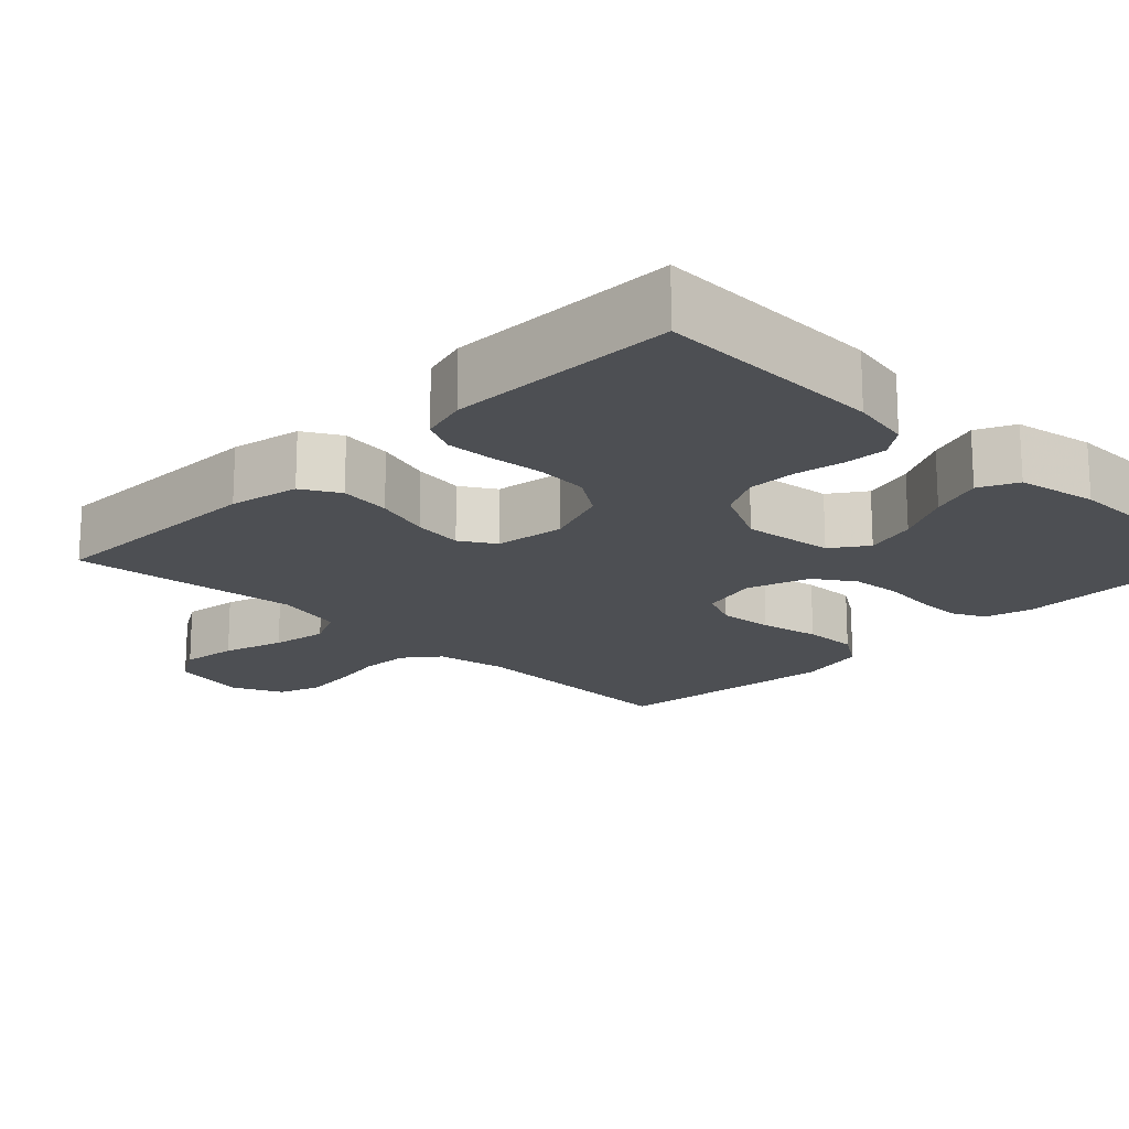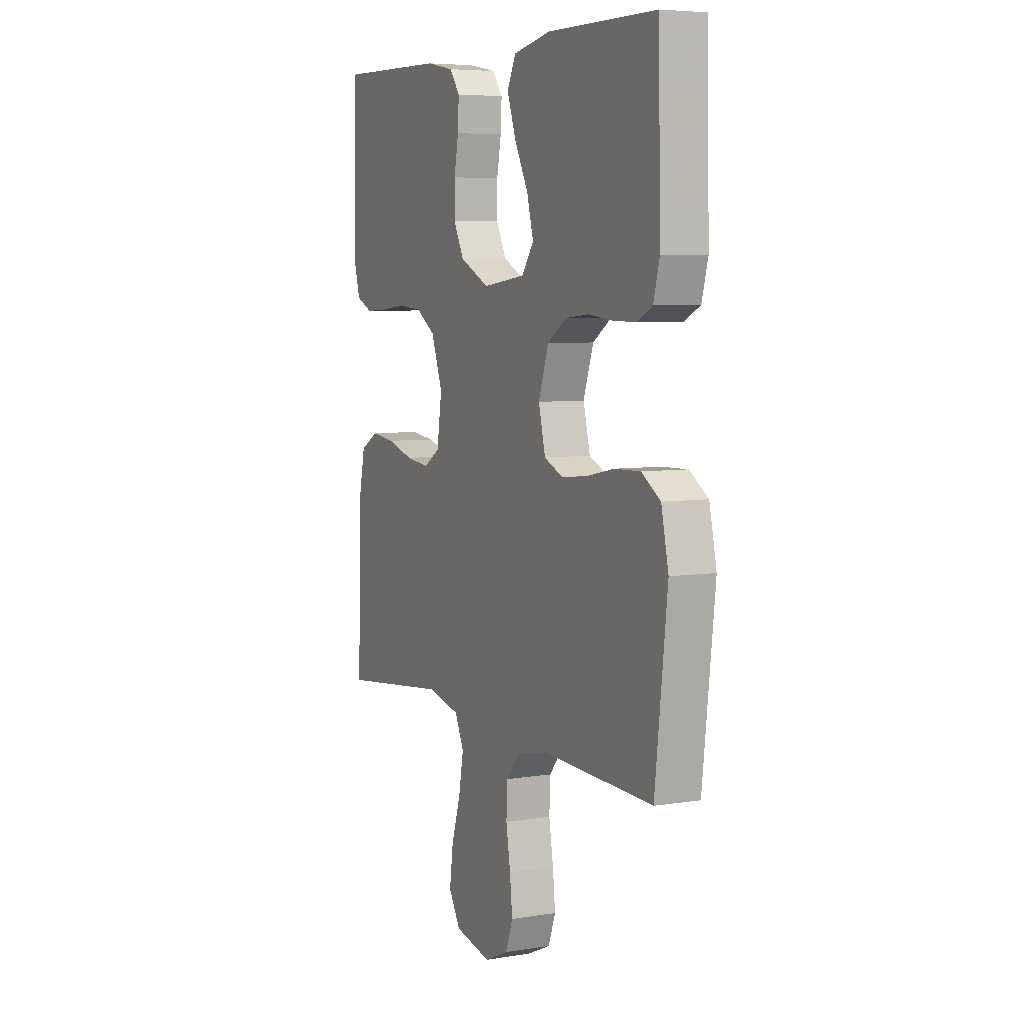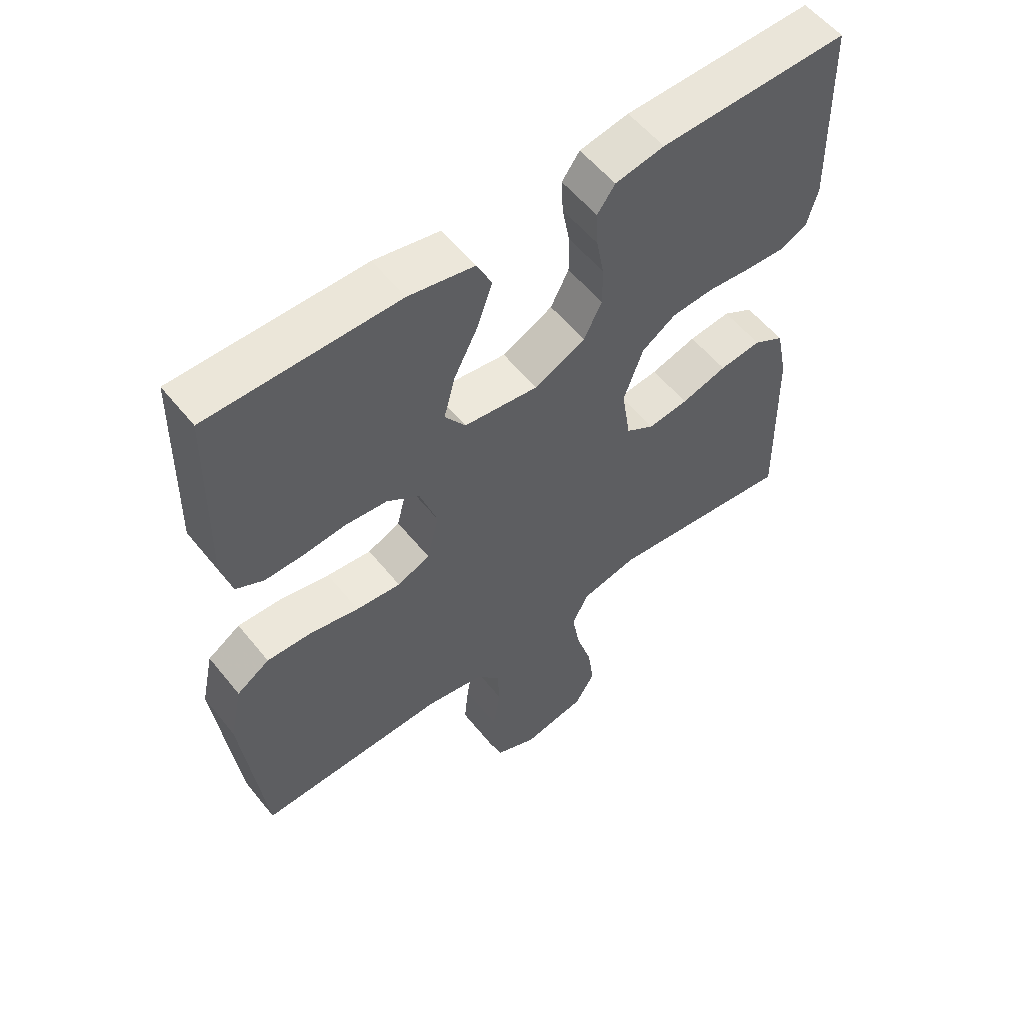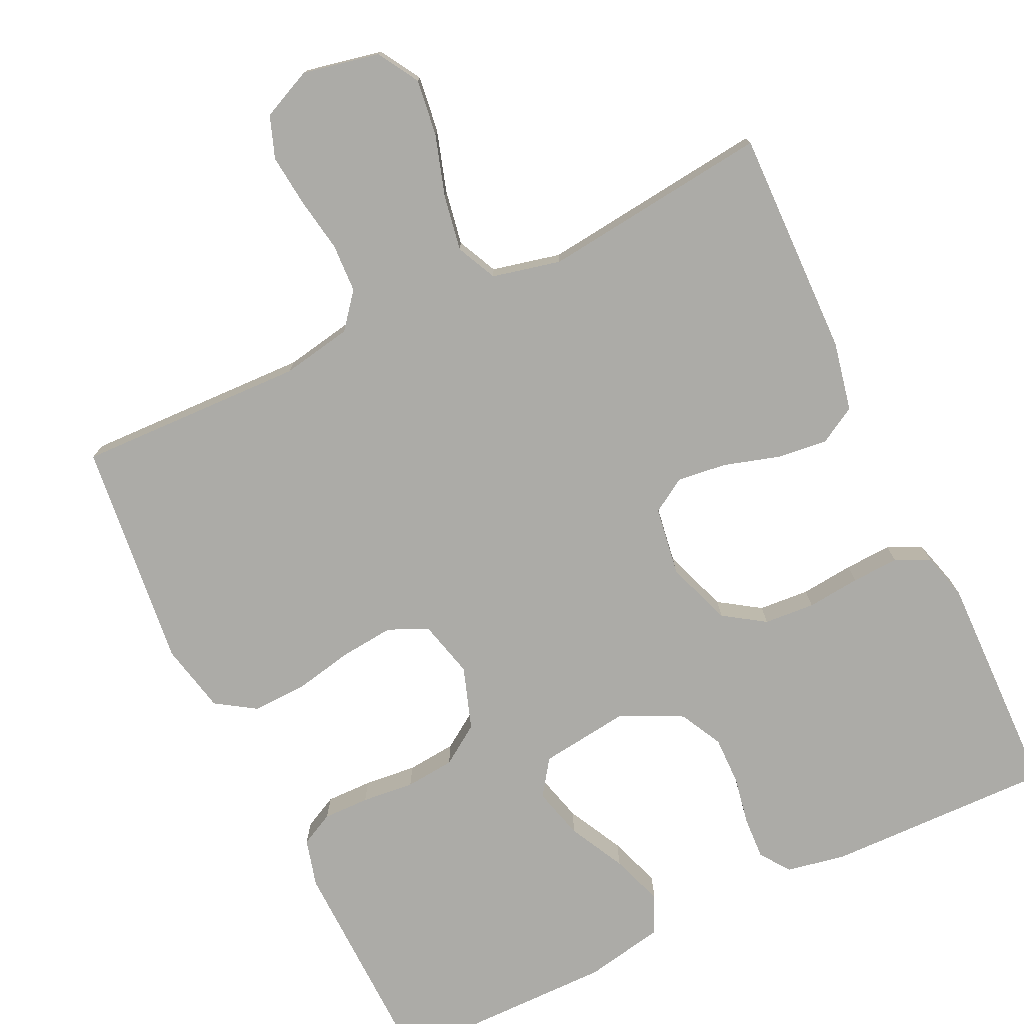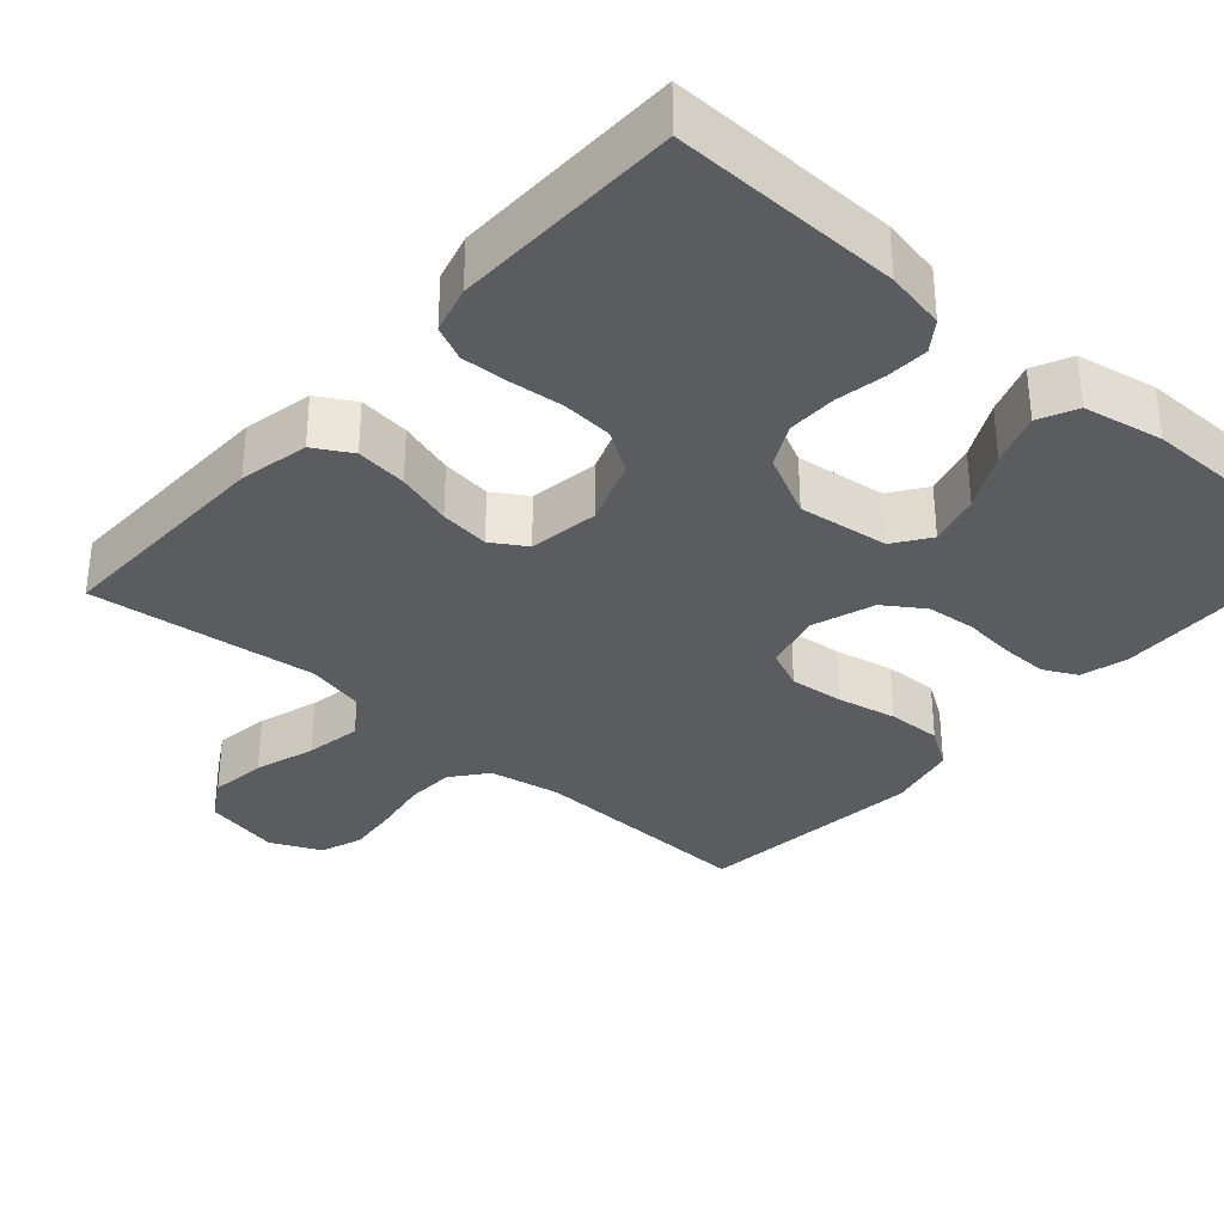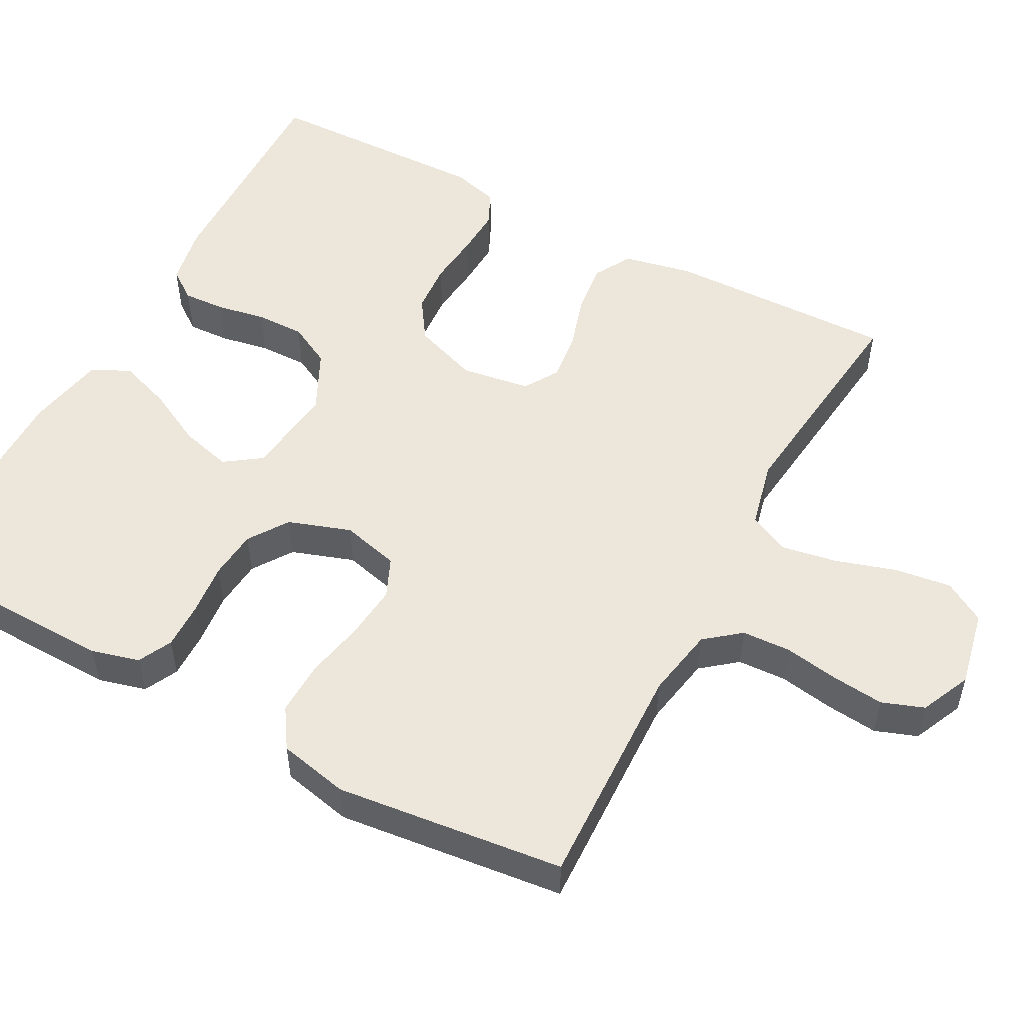
<metadata>
{"format":"obj","ext":"obj","renderer":"f3d","projection":"perspective","resolution":1024,"background":"white","views":[{"elev":-18.0,"azim":-44.5,"up":"+Y"},{"elev":6.0,"azim":64.1,"up":"+Z"},{"elev":56.3,"azim":141.7,"up":"+Z"},{"elev":-76.2,"azim":-154.4,"up":"+Y"},{"elev":-33.8,"azim":-41.3,"up":"+Y"},{"elev":52.5,"azim":118.2,"up":"+Y"}]}
</metadata>
<code>
v 0.5 0.07 -0.5
v 0.2 0.07 -0.49
v 0.107 0.07 -0.507
v 0.07 0.07 -0.553
v 0.067 0.07 -0.617
v 0.079 0.07 -0.689
v 0.086 0.07 -0.757
v 0.066 0.07 -0.812
v 0 0.07 -0.842
v -0.101 0.07 -0.821
v -0.133 0.07 -0.767
v -0.123 0.07 -0.693
v -0.098 0.07 -0.613
v -0.085 0.07 -0.54
v -0.11 0.07 -0.487
v -0.2 0.07 -0.466
v -0.5 0.07 -0.5
v -0.493 0.07 -0.2
v -0.474 0.07 -0.109
v -0.425 0.07 -0.081
v -0.358 0.07 -0.089
v -0.285 0.07 -0.111
v -0.22 0.07 -0.119
v -0.175 0.07 -0.091
v -0.161 0.07 0
v -0.192 0.07 0.086
v -0.246 0.07 0.122
v -0.313 0.07 0.127
v -0.383 0.07 0.12
v -0.445 0.07 0.117
v -0.49 0.07 0.138
v -0.507 0.07 0.2
v -0.5 0.07 0.5
v -0.2 0.07 0.493
v -0.122 0.07 0.478
v -0.094 0.07 0.439
v -0.097 0.07 0.383
v -0.109 0.07 0.319
v -0.11 0.07 0.255
v -0.081 0.07 0.199
v 0 0.07 0.159
v 0.119 0.07 0.174
v 0.152 0.07 0.221
v 0.134 0.07 0.289
v 0.096 0.07 0.363
v 0.072 0.07 0.432
v 0.096 0.07 0.482
v 0.2 0.07 0.502
v 0.5 0.07 0.5
v 0.507 0.07 0.2
v 0.49 0.07 0.137
v 0.446 0.07 0.115
v 0.385 0.07 0.116
v 0.316 0.07 0.123
v 0.251 0.07 0.117
v 0.199 0.07 0.082
v 0.171 0.07 0
v 0.19 0.07 -0.076
v 0.242 0.07 -0.099
v 0.313 0.07 -0.092
v 0.391 0.07 -0.076
v 0.462 0.07 -0.074
v 0.514 0.07 -0.108
v 0.534 0.07 -0.2
v 0.5 0 -0.5
v 0.2 0 -0.49
v 0.107 0 -0.507
v 0.07 0 -0.553
v 0.067 0 -0.617
v 0.079 0 -0.689
v 0.086 0 -0.757
v 0.066 0 -0.812
v 0 0 -0.842
v -0.101 0 -0.821
v -0.133 0 -0.767
v -0.123 0 -0.693
v -0.098 0 -0.613
v -0.085 0 -0.54
v -0.11 0 -0.487
v -0.2 0 -0.466
v -0.5 0 -0.5
v -0.493 0 -0.2
v -0.474 0 -0.109
v -0.425 0 -0.081
v -0.358 0 -0.089
v -0.285 0 -0.111
v -0.22 0 -0.119
v -0.175 0 -0.091
v -0.161 0 0
v -0.192 0 0.086
v -0.246 0 0.122
v -0.313 0 0.127
v -0.383 0 0.12
v -0.445 0 0.117
v -0.49 0 0.138
v -0.507 0 0.2
v -0.5 0 0.5
v -0.2 0 0.493
v -0.122 0 0.478
v -0.094 0 0.439
v -0.097 0 0.383
v -0.109 0 0.319
v -0.11 0 0.255
v -0.081 0 0.199
v 0 0 0.159
v 0.119 0 0.174
v 0.152 0 0.221
v 0.134 0 0.289
v 0.096 0 0.363
v 0.072 0 0.432
v 0.096 0 0.482
v 0.2 0 0.502
v 0.5 0 0.5
v 0.507 0 0.2
v 0.49 0 0.137
v 0.446 0 0.115
v 0.385 0 0.116
v 0.316 0 0.123
v 0.251 0 0.117
v 0.199 0 0.082
v 0.171 0 0
v 0.19 0 -0.076
v 0.242 0 -0.099
v 0.313 0 -0.092
v 0.391 0 -0.076
v 0.462 0 -0.074
v 0.514 0 -0.108
v 0.534 0 -0.2
f 64 1 2
f 63 64 2
f 62 63 2
f 61 62 2
f 60 61 2
f 59 60 2 3
f 58 59 3 4
f 57 58 4
f 52 53 54
f 51 52 54
f 50 51 54
f 49 50 54
f 48 49 54
f 47 48 54
f 46 47 54
f 45 46 54
f 44 45 54
f 43 44 54 55
f 42 43 55 56
f 36 37 38
f 35 36 38
f 34 35 38
f 33 34 38
f 32 33 38
f 31 32 38
f 30 31 38
f 29 30 38
f 28 29 38
f 27 28 38 39
f 26 27 39 40
f 20 21 22
f 19 20 22
f 18 19 22
f 17 18 22
f 16 17 22
f 15 16 22 23
f 14 15 23 24
f 11 12 13
f 10 11 13
f 9 10 13
f 8 9 13
f 7 8 13
f 6 7 13
f 5 6 13
f 4 5 13 14
f 14 24 25
f 4 14 25
f 57 4 25
f 57 25 26
f 56 57 26
f 42 56 26
f 41 42 26
f 26 40 41
f 66 65 128
f 66 128 127
f 66 127 126
f 66 126 125
f 66 125 124
f 67 66 124 123
f 68 67 123 122
f 68 122 121
f 118 117 116
f 118 116 115
f 118 115 114
f 118 114 113
f 118 113 112
f 118 112 111
f 118 111 110
f 118 110 109
f 118 109 108
f 119 118 108 107
f 120 119 107 106
f 102 101 100
f 102 100 99
f 102 99 98
f 102 98 97
f 102 97 96
f 102 96 95
f 102 95 94
f 102 94 93
f 102 93 92
f 103 102 92 91
f 104 103 91 90
f 86 85 84
f 86 84 83
f 86 83 82
f 86 82 81
f 86 81 80
f 87 86 80 79
f 88 87 79 78
f 77 76 75
f 77 75 74
f 77 74 73
f 77 73 72
f 77 72 71
f 77 71 70
f 77 70 69
f 78 77 69 68
f 89 88 78
f 89 78 68
f 89 68 121
f 90 89 121
f 90 121 120
f 90 120 106
f 90 106 105
f 105 104 90
f 1 65 66 2
f 2 66 67 3
f 3 67 68 4
f 4 68 69 5
f 5 69 70 6
f 6 70 71 7
f 7 71 72 8
f 8 72 73 9
f 9 73 74 10
f 10 74 75 11
f 11 75 76 12
f 12 76 77 13
f 13 77 78 14
f 14 78 79 15
f 15 79 80 16
f 16 80 81 17
f 17 81 82 18
f 18 82 83 19
f 19 83 84 20
f 20 84 85 21
f 21 85 86 22
f 22 86 87 23
f 23 87 88 24
f 24 88 89 25
f 25 89 90 26
f 26 90 91 27
f 27 91 92 28
f 28 92 93 29
f 29 93 94 30
f 30 94 95 31
f 31 95 96 32
f 32 96 97 33
f 33 97 98 34
f 34 98 99 35
f 35 99 100 36
f 36 100 101 37
f 37 101 102 38
f 38 102 103 39
f 39 103 104 40
f 40 104 105 41
f 41 105 106 42
f 42 106 107 43
f 43 107 108 44
f 44 108 109 45
f 45 109 110 46
f 46 110 111 47
f 47 111 112 48
f 48 112 113 49
f 49 113 114 50
f 50 114 115 51
f 51 115 116 52
f 52 116 117 53
f 53 117 118 54
f 54 118 119 55
f 55 119 120 56
f 56 120 121 57
f 57 121 122 58
f 58 122 123 59
f 59 123 124 60
f 60 124 125 61
f 61 125 126 62
f 62 126 127 63
f 63 127 128 64
f 64 128 65 1

</code>
